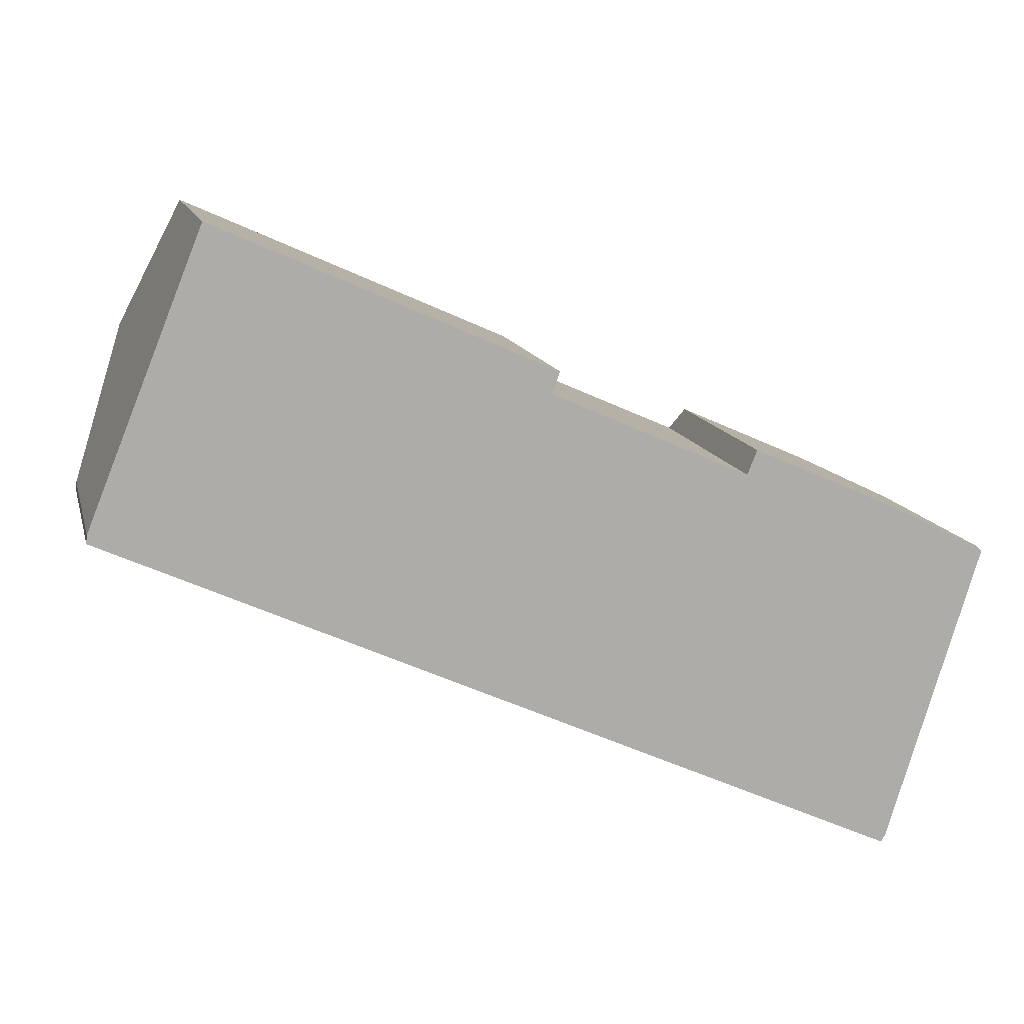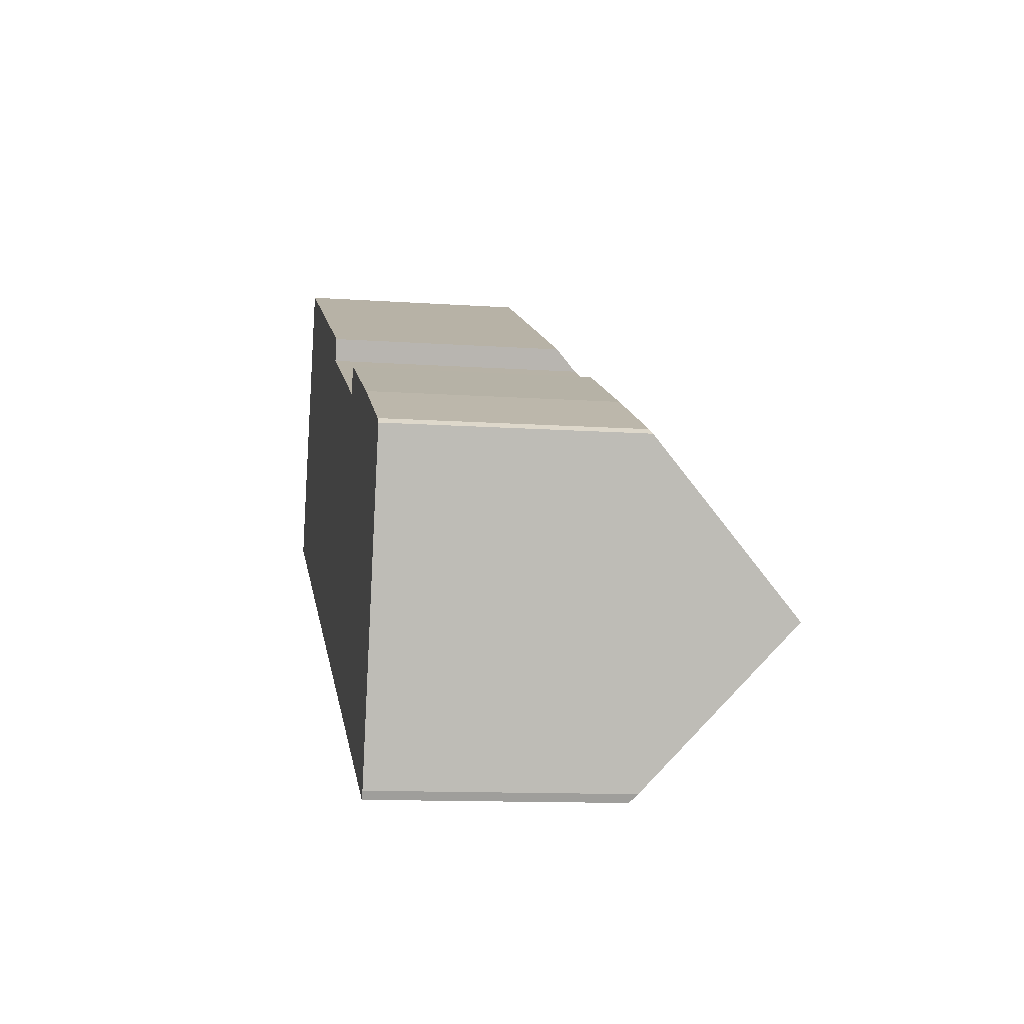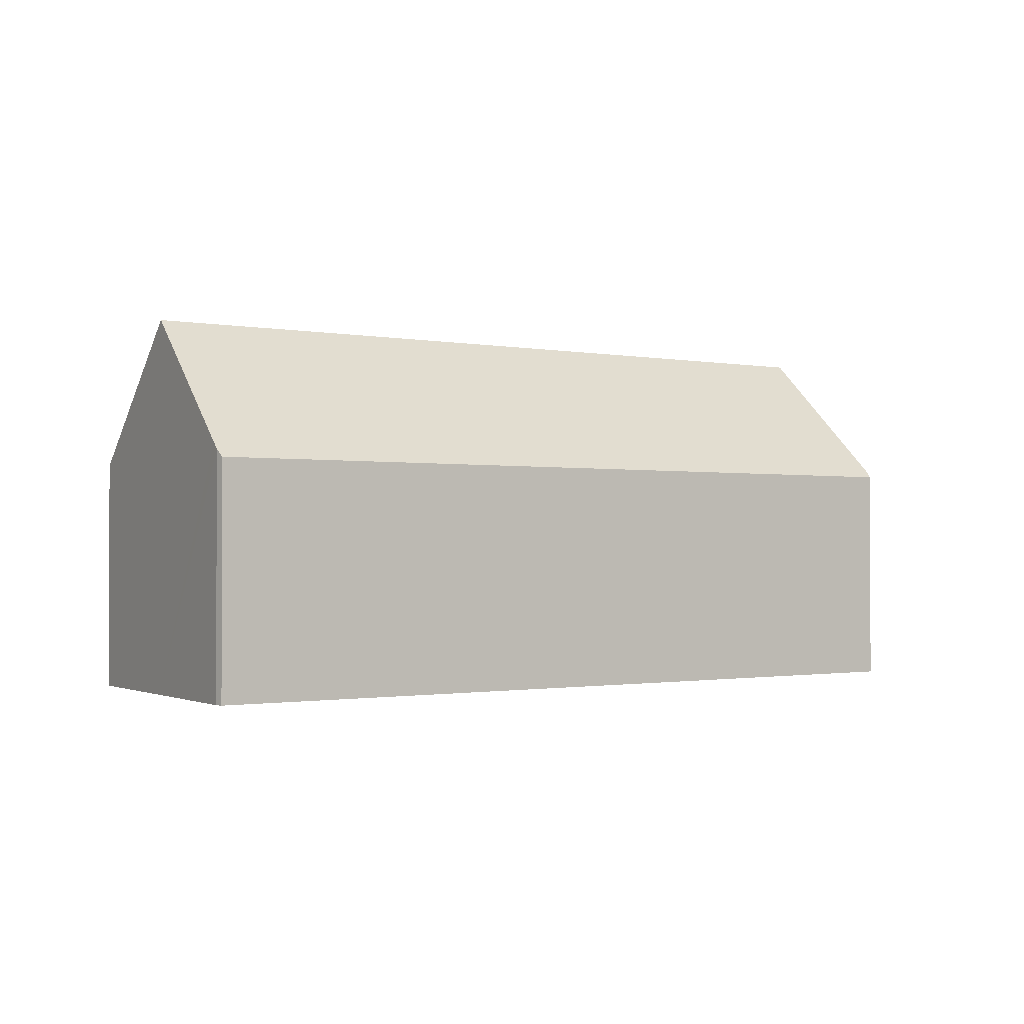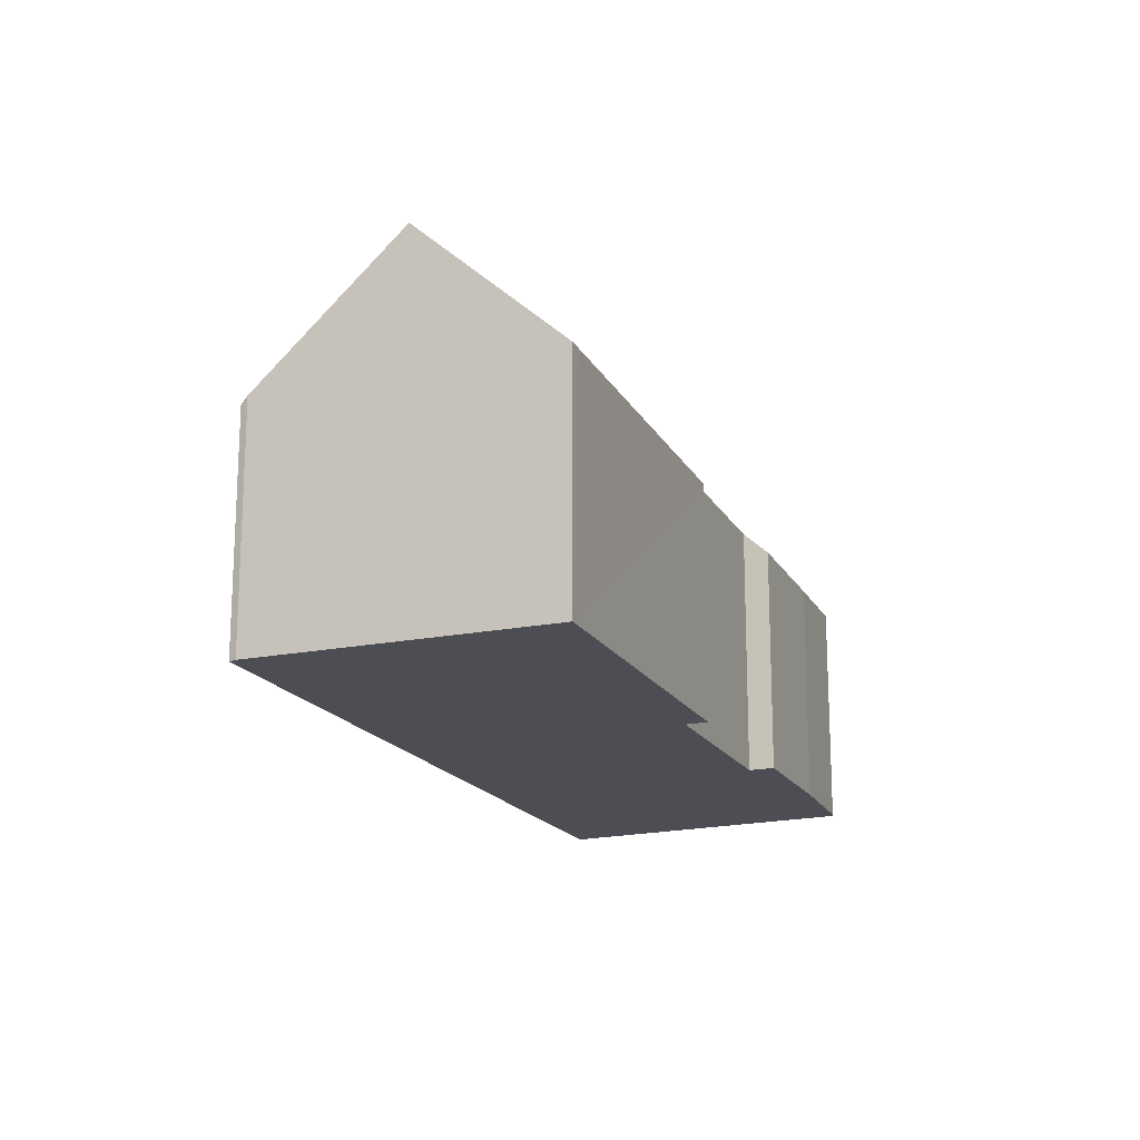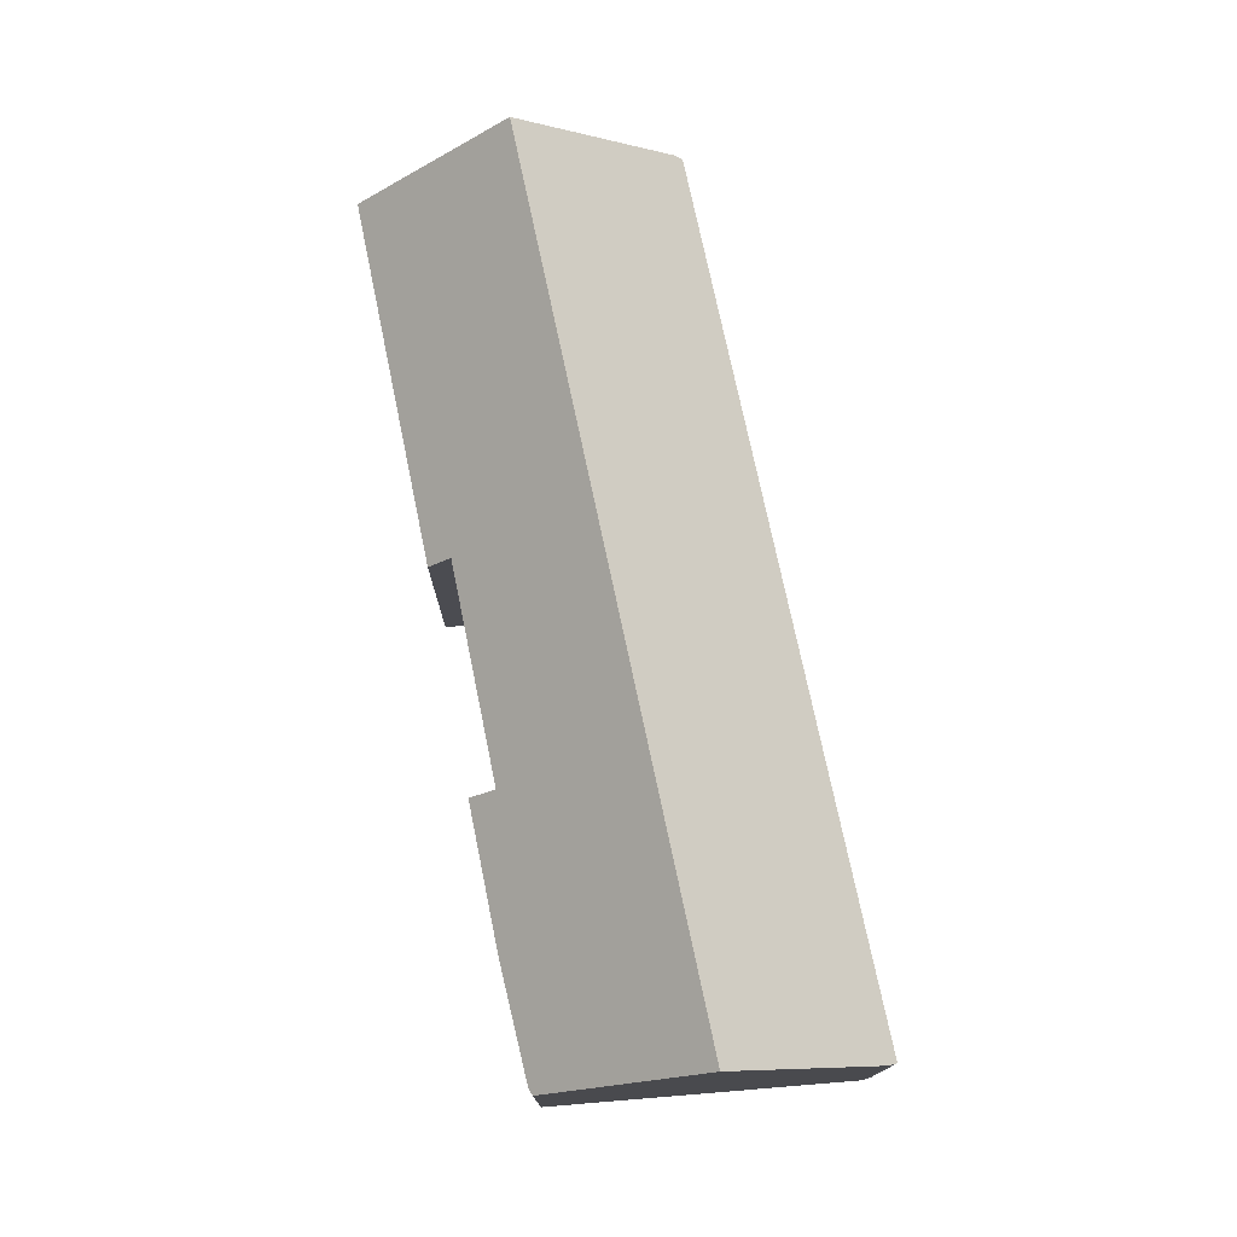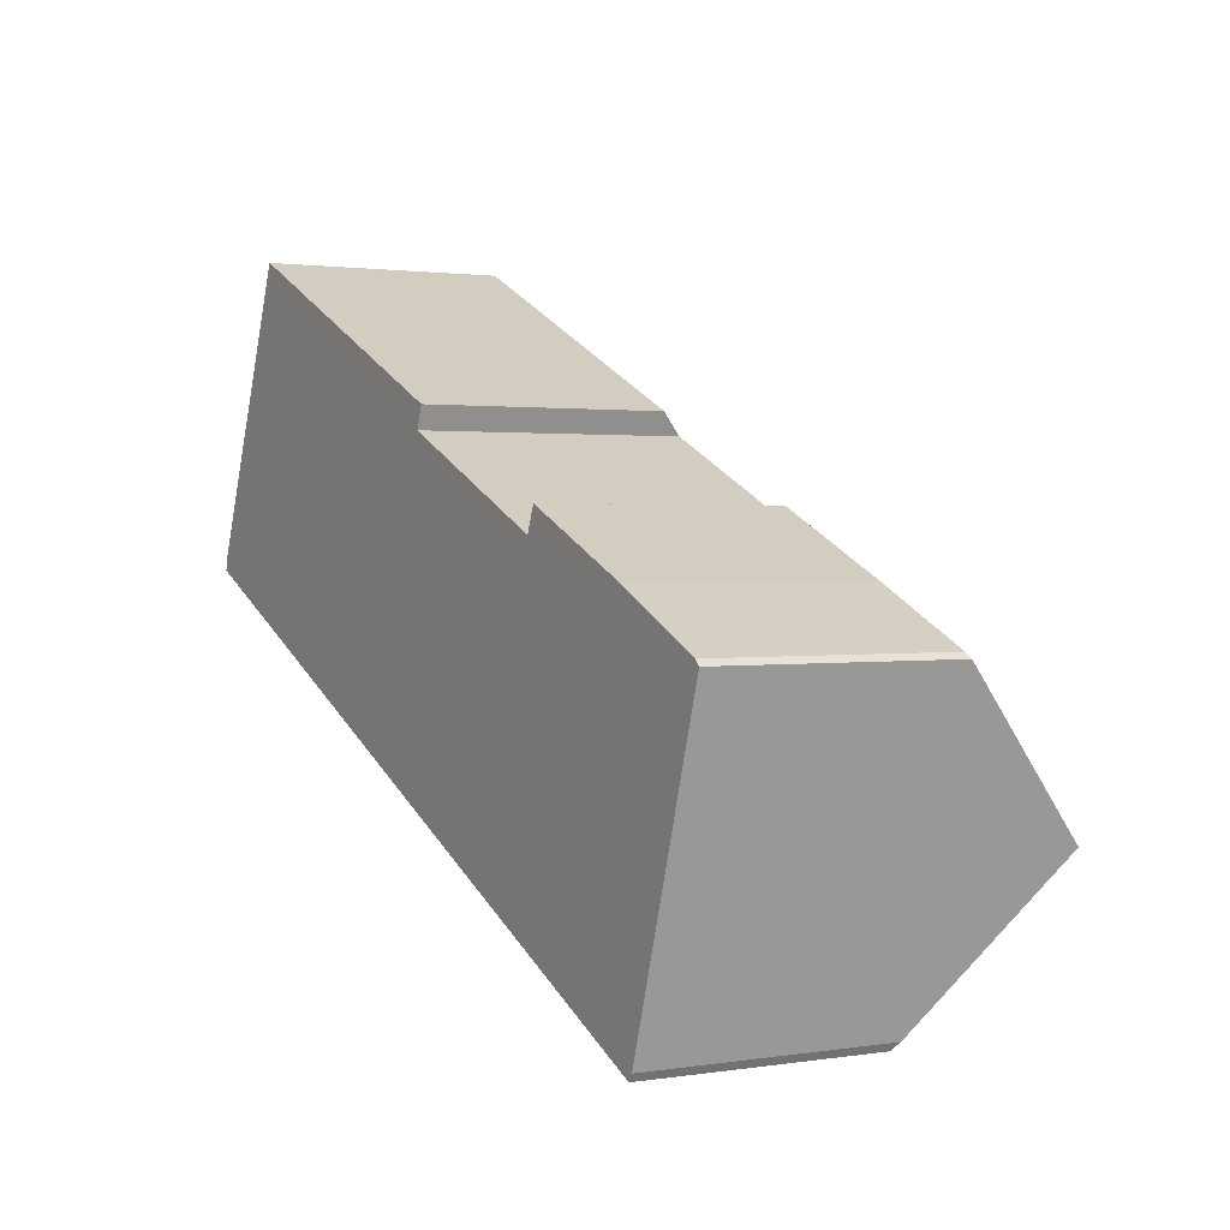
<metadata>
{"format":"obj","ext":"obj","renderer":"f3d","projection":"perspective","resolution":1024,"background":"white","views":[{"elev":13.0,"azim":-13.4,"up":"+Z"},{"elev":-11.8,"azim":80.5,"up":"+Z"},{"elev":-1.1,"azim":167.5,"up":"+Y"},{"elev":-17.3,"azim":-45.5,"up":"+Y"},{"elev":76.2,"azim":102.5,"up":"+Y"},{"elev":1.6,"azim":60.3,"up":"+Z"}]}
</metadata>
<code>
v  27.81 8.1 -12.72
v  28.04 8.599 -12.21
v  27.96 8.365 -12.46
v  29.55 13.12 -7.324
v  0 8.1 4.96e-16
v  2.032 13.12 5.26
v  0.016 8.252 0.18
v  0.026 8.342 0.286
v  0.147 8.631 0.587
v  4.03 8.363 10.21
v  4.5 8.354 10.01
v  15.68 8.265 5.007
v  15.39 8.981 4.254
v  22.33 8.914 1.166
v  27.34 8.047 -0.056
v  31 8.139 -1.843
v  31.2 8.215 -2.027
v  22.67 8.096 2.019
v  4.03 -6.253e-16 10.21
v  2.032 -3.221e-16 5.26
v  0.147 -3.594e-17 0.587
v  0.026 -1.751e-17 0.286
v  22.33 -7.14e-17 1.166
v  22.67 -1.236e-16 2.019
v  0 0 0
v  0.016 -1.102e-17 0.18
v  15.68 -3.066e-16 5.007
v  4.5 -6.128e-16 10.01
v  15.39 -2.605e-16 4.254
v  27.34 3.429e-18 -0.056
v  31 1.129e-16 -1.843
v  31.2 1.241e-16 -2.027
v  29.55 4.485e-16 -7.324
v  27.96 7.63e-16 -12.46
v  28.04 7.475e-16 -12.21
v  27.81 7.786e-16 -12.72
g defaultobject
f 1 2 3
f 2 1 4
f 4 1 5
f 4 5 6
f 6 5 7
f 6 7 8
f 6 8 9
f 10 11 6
f 12 6 11
f 13 6 12
f 4 6 13
f 14 4 13
f 15 4 14
f 16 4 15
f 17 4 16
f 14 18 15
f 9 10 6
f 10 9 19
f 19 9 8
f 19 8 20
f 20 8 21
f 21 8 22
f 23 18 14
f 18 23 24
f 7 22 8
f 22 7 5
f 22 5 25
f 22 25 26
f 19 11 10
f 11 19 12
f 12 19 27
f 27 19 28
f 29 14 13
f 14 29 23
f 24 15 18
f 15 24 30
f 15 31 16
f 31 15 30
f 16 32 17
f 32 16 31
f 12 29 13
f 29 12 27
f 32 4 17
f 4 32 2
f 2 32 33
f 2 33 3
f 3 33 34
f 34 33 35
f 34 1 3
f 1 34 36
f 36 5 1
f 5 36 25
f 24 23 30
f 35 36 34
f 36 35 33
f 36 33 25
f 25 33 32
f 25 32 31
f 25 31 30
f 25 30 23
f 25 23 29
f 25 29 27
f 25 27 28
f 25 28 19
f 25 19 26
f 26 19 22
f 22 19 21
f 21 19 20

</code>
